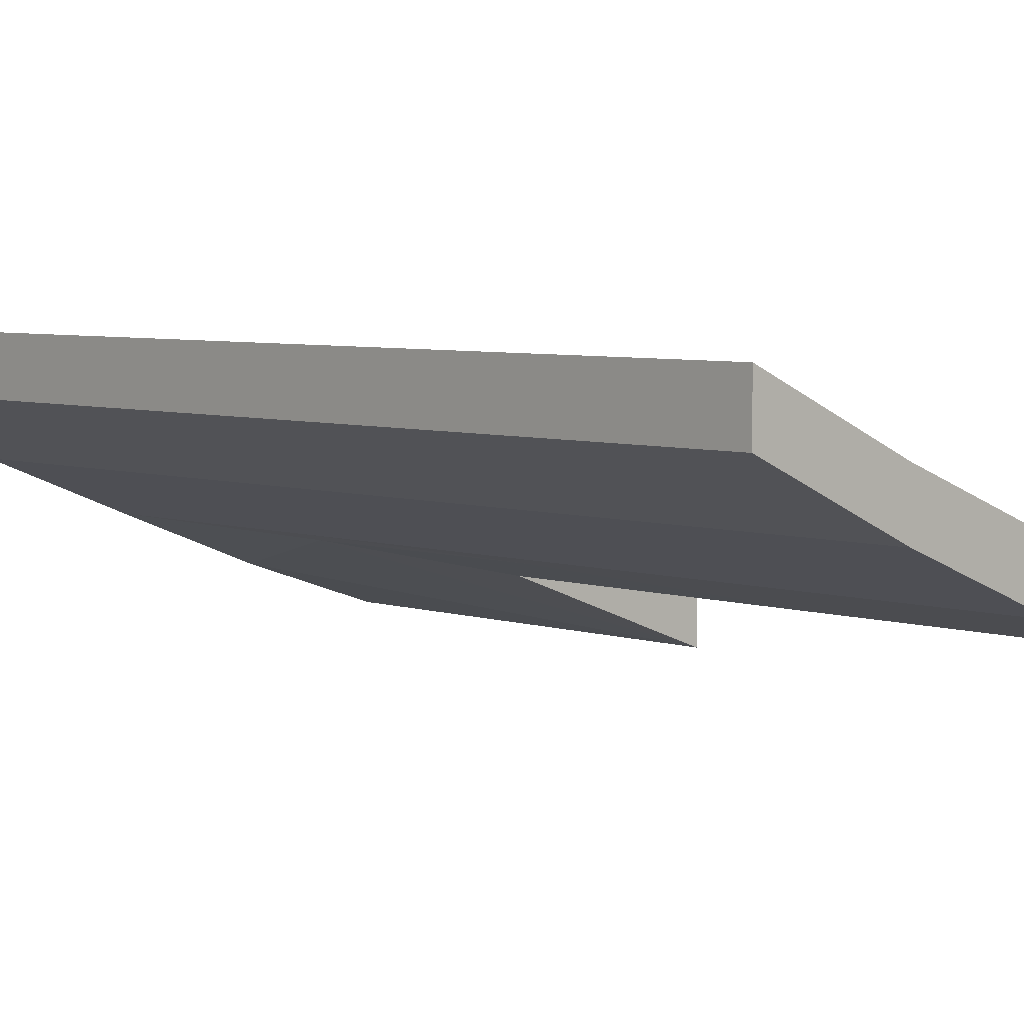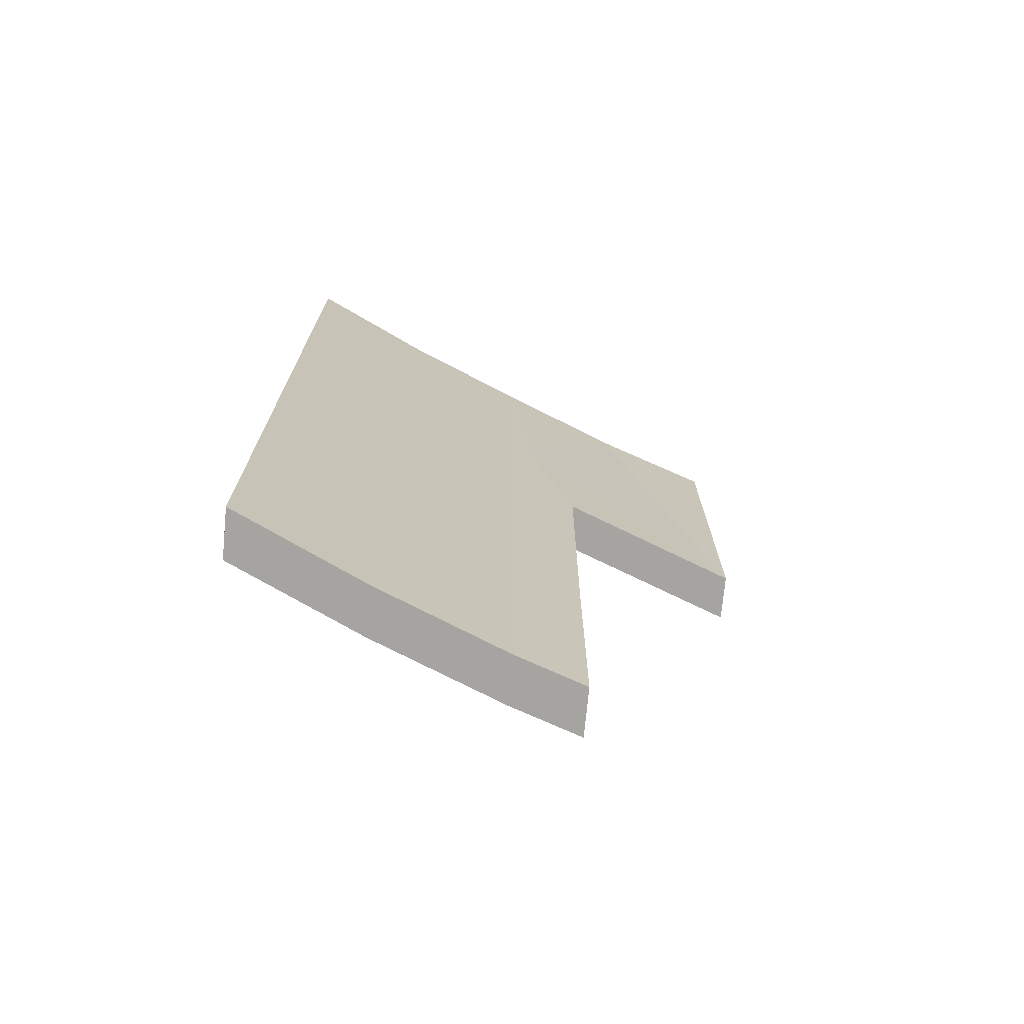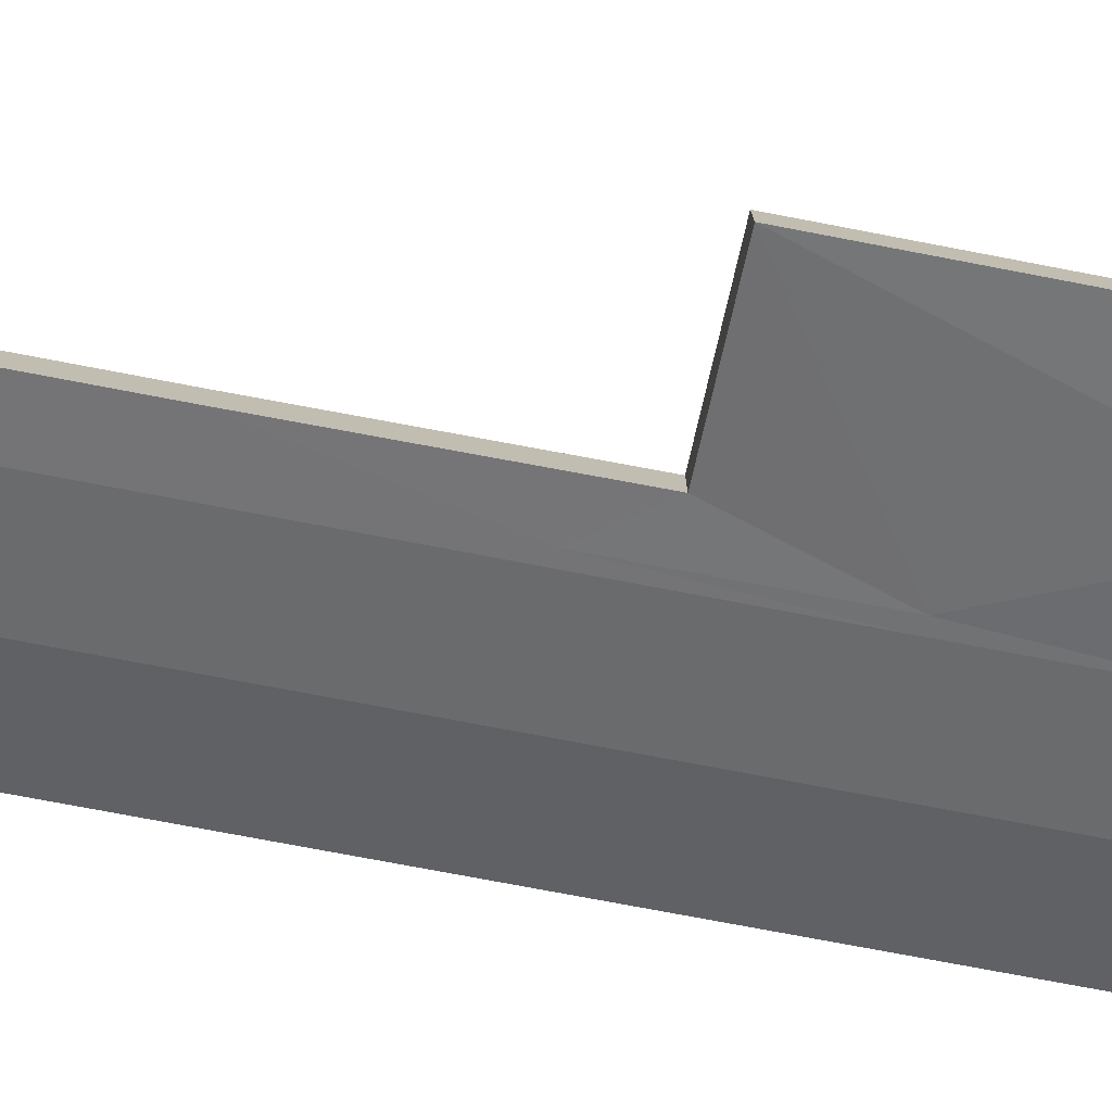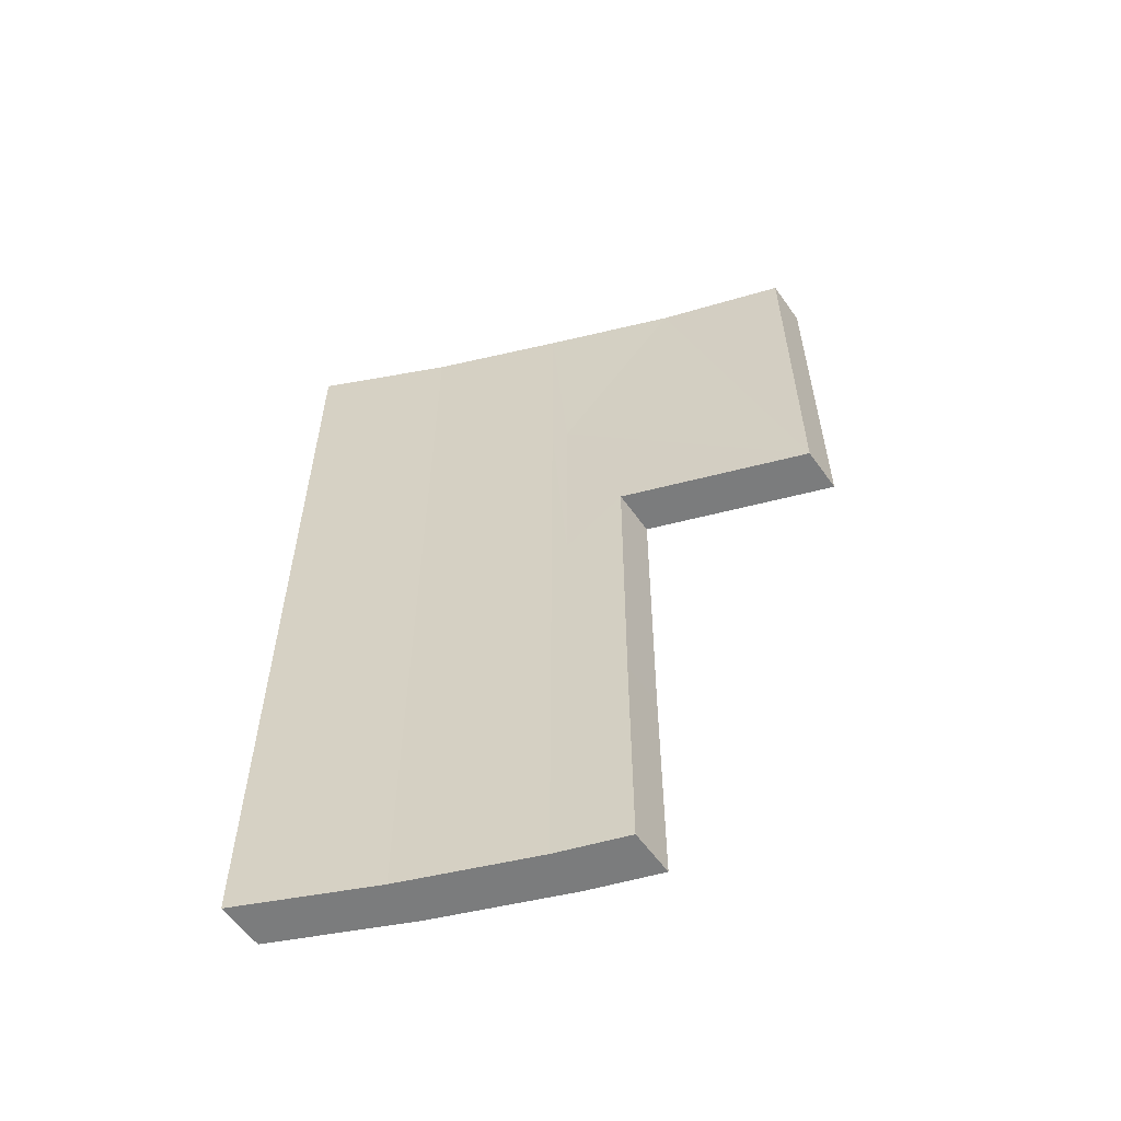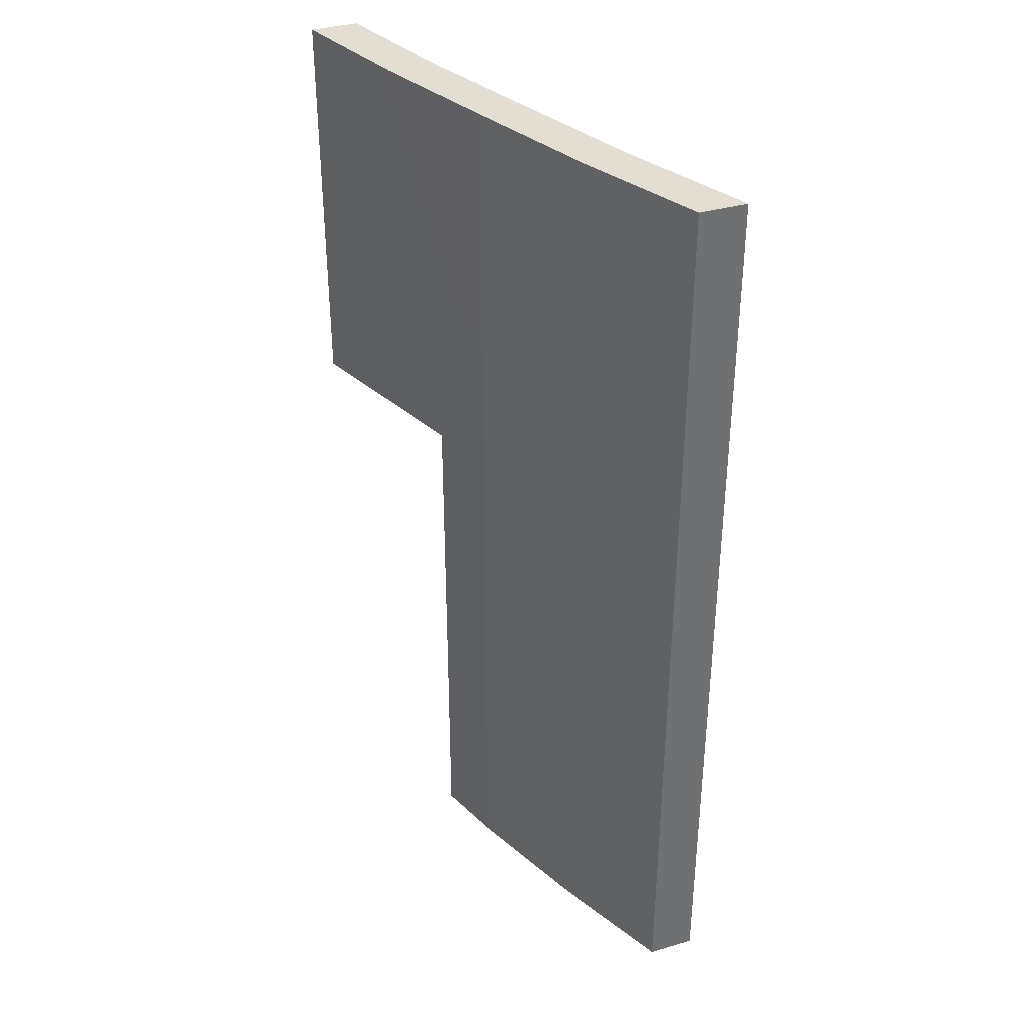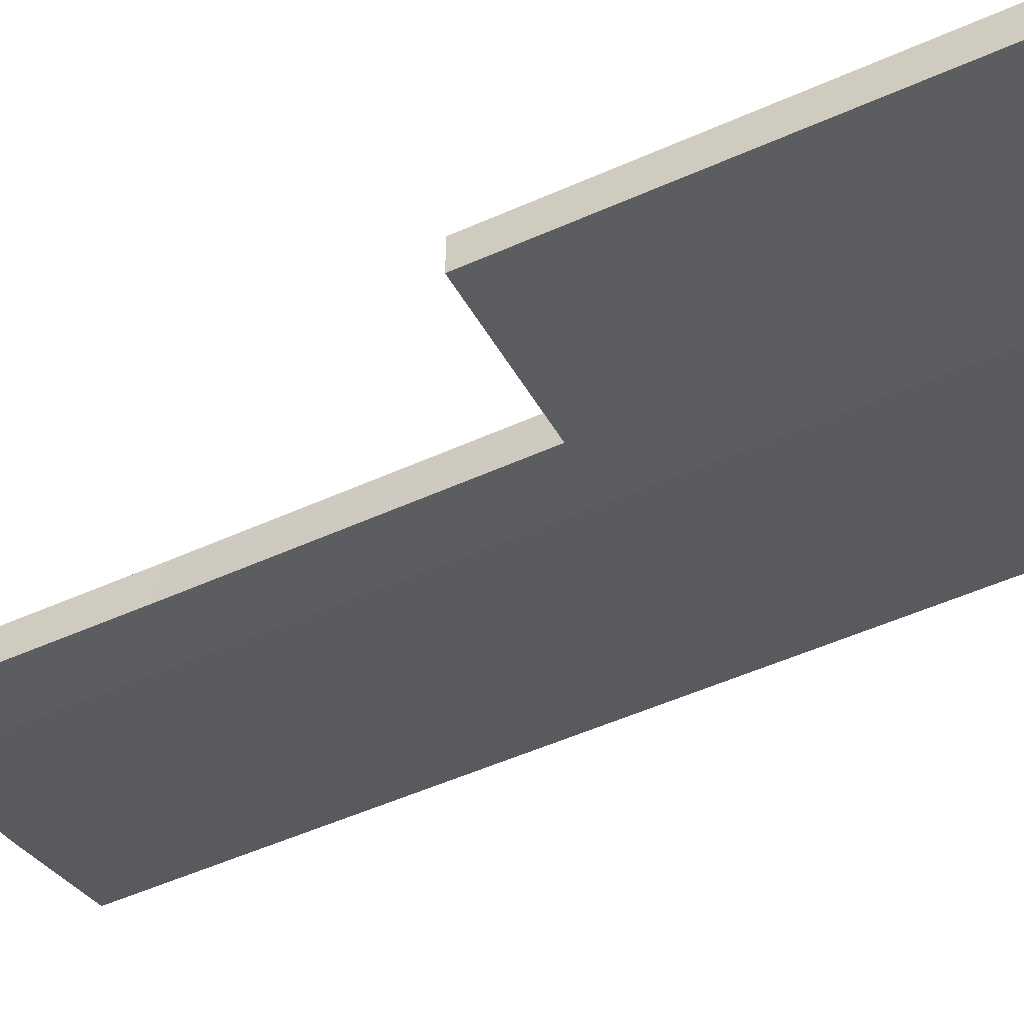
<metadata>
{"format":"obj","ext":"obj","renderer":"f3d","projection":"perspective","resolution":1024,"background":"white","views":[{"elev":5.0,"azim":138.4,"up":"+Y"},{"elev":-73.2,"azim":174.5,"up":"+Z"},{"elev":-75.3,"azim":-100.8,"up":"+Y"},{"elev":-58.6,"azim":-144.7,"up":"+Z"},{"elev":36.3,"azim":69.3,"up":"+Z"},{"elev":-56.3,"azim":-65.4,"up":"+Y"}]}
</metadata>
<code>
o 立方体.028
v 41.13 11.52 -132
v 41.13 14.52 -132
v 52.83 15.86 -192
v 52.83 18.86 -192
v 73.13 24.23 -132
v 73.13 27.23 -132
v 73.13 24.23 -192
v 73.13 27.23 -192
v 52.73 15.86 -157.5
v 41.13 13.02 -132
v 52.73 18.86 -157.5
v 52.83 17.36 -192
v 57.13 17.34 -192
v 57.13 20.34 -192
v 73.13 25.73 -192
v 73.13 24.23 -162
v 73.13 27.23 -162
v 73.13 25.73 -132
v 57.13 17.34 -132
v 57.13 20.34 -132
v 57.13 20.34 -162
v 57.13 17.34 -162
v 57.13 18.84 -132
v 73.13 25.73 -162
v 57.13 18.84 -192
v 52.73 17.36 -157.5
v 41.13 11.52 -157.5
v 41.13 13.77 -132
v 52.83 18.86 -177
v 52.83 16.61 -192
v 56.18 17.01 -192
v 65.13 23.55 -192
v 73.13 24.98 -192
v 73.13 24.23 -177
v 73.13 27.23 -147
v 73.13 24.98 -132
v 65.13 20.55 -132
v 49.13 17.2 -132
v 52.83 15.86 -177
v 41.13 12.27 -132
v 41.13 14.52 -157.5
v 52.83 18.11 -192
v 65.13 20.55 -192
v 56.18 20.01 -192
v 73.13 26.48 -192
v 73.13 24.23 -147
v 73.13 27.23 -177
v 73.13 26.48 -132
v 49.13 14.2 -132
v 65.13 23.55 -132
v 57.13 20.34 -147
v 57.13 20.34 -177
v 65.13 23.55 -162
v 56.18 20.01 -162
v 57.13 17.34 -147
v 57.13 17.34 -177
v 56.18 17.01 -162
v 65.13 20.55 -162
v 49.13 15.7 -132
v 65.13 22.05 -132
v 57.13 18.09 -132
v 57.13 19.59 -132
v 73.13 25.73 -147
v 73.13 25.73 -177
v 73.13 24.98 -162
v 73.13 26.48 -162
v 65.13 22.05 -192
v 56.18 18.51 -192
v 57.13 18.09 -192
v 57.13 19.59 -192
v 52.83 17.36 -177
v 41.13 13.02 -157.5
v 52.73 16.61 -157.5
v 52.73 18.11 -157.5
v 41.13 13.77 -157.5
v 41.13 12.27 -157.5
v 52.83 16.61 -177
v 56.18 19.26 -192
v 56.18 17.76 -192
v 65.13 21.3 -192
v 73.13 26.48 -177
v 73.13 24.98 -177
v 73.13 24.98 -147
v 65.13 22.8 -132
v 65.13 21.3 -132
v 49.13 14.95 -132
v 65.13 20.55 -177
v 56.18 17.01 -177
v 56.13 16.98 -147
v 56.18 20.01 -177
v 65.13 23.55 -177
v 65.13 23.55 -147
v 56.13 19.98 -147
v 65.13 20.55 -147
v 49.13 16.45 -132
v 73.13 26.48 -147
v 65.13 22.8 -192
v 52.83 18.11 -177
f 29 42 98
f 32 45 97
f 35 48 96
f 95 2 28
f 46 37 94
f 41 38 93
f 51 50 92
f 52 53 91
f 29 54 90
f 89 19 49
f 56 57 88
f 34 58 87
f 86 10 40
f 85 23 61
f 84 20 62
f 63 36 83
f 64 65 82
f 47 66 81
f 67 33 80
f 68 69 79
f 44 70 78
f 71 30 77
f 72 73 76
f 41 74 75
f 75 26 72
f 28 72 10
f 2 75 28
f 76 9 27
f 40 27 1
f 10 76 40
f 77 3 39
f 73 39 9
f 26 77 73
f 78 25 68
f 42 68 12
f 4 78 42
f 79 13 31
f 30 31 3
f 12 79 30
f 80 7 43
f 69 43 13
f 25 80 69
f 81 24 64
f 45 64 15
f 8 81 45
f 82 16 34
f 33 34 7
f 15 82 33
f 83 5 46
f 65 46 16
f 24 83 65
f 60 62 23
f 18 84 60
f 48 50 84
f 37 61 19
f 5 85 37
f 36 60 85
f 49 40 1
f 19 86 49
f 61 59 86
f 87 22 56
f 43 56 13
f 7 87 43
f 39 57 9
f 31 39 3
f 13 88 31
f 27 49 1
f 9 89 27
f 57 55 89
f 90 21 52
f 44 52 14
f 4 90 44
f 91 17 47
f 32 47 8
f 14 91 32
f 92 6 35
f 53 35 17
f 21 92 53
f 93 20 51
f 54 51 21
f 11 93 54
f 94 19 55
f 58 55 22
f 16 94 58
f 59 28 10
f 23 95 59
f 62 38 95
f 96 18 63
f 66 63 24
f 17 96 66
f 97 15 67
f 70 67 25
f 14 97 70
f 98 12 71
f 74 71 26
f 11 98 74
f 29 4 42
f 32 8 45
f 35 6 48
f 95 38 2
f 46 5 37
f 41 2 38
f 51 20 50
f 52 21 53
f 29 11 54
f 89 55 19
f 56 22 57
f 34 16 58
f 86 59 10
f 85 60 23
f 84 50 20
f 63 18 36
f 64 24 65
f 47 17 66
f 67 15 33
f 68 25 69
f 44 14 70
f 71 12 30
f 72 26 73
f 41 11 74
f 75 74 26
f 28 75 72
f 2 41 75
f 76 73 9
f 40 76 27
f 10 72 76
f 77 30 3
f 73 77 39
f 26 71 77
f 78 70 25
f 42 78 68
f 4 44 78
f 79 69 13
f 30 79 31
f 12 68 79
f 80 33 7
f 69 80 43
f 25 67 80
f 81 66 24
f 45 81 64
f 8 47 81
f 82 65 16
f 33 82 34
f 15 64 82
f 83 36 5
f 65 83 46
f 24 63 83
f 60 84 62
f 18 48 84
f 48 6 50
f 37 85 61
f 5 36 85
f 36 18 60
f 49 86 40
f 19 61 86
f 61 23 59
f 87 58 22
f 43 87 56
f 7 34 87
f 39 88 57
f 31 88 39
f 13 56 88
f 27 89 49
f 9 57 89
f 57 22 55
f 90 54 21
f 44 90 52
f 4 29 90
f 91 53 17
f 32 91 47
f 14 52 91
f 92 50 6
f 53 92 35
f 21 51 92
f 93 38 20
f 54 93 51
f 11 41 93
f 94 37 19
f 58 94 55
f 16 46 94
f 59 95 28
f 23 62 95
f 62 20 38
f 96 48 18
f 66 96 63
f 17 35 96
f 97 45 15
f 70 97 67
f 14 32 97
f 98 42 12
f 74 98 71
f 11 29 98

</code>
